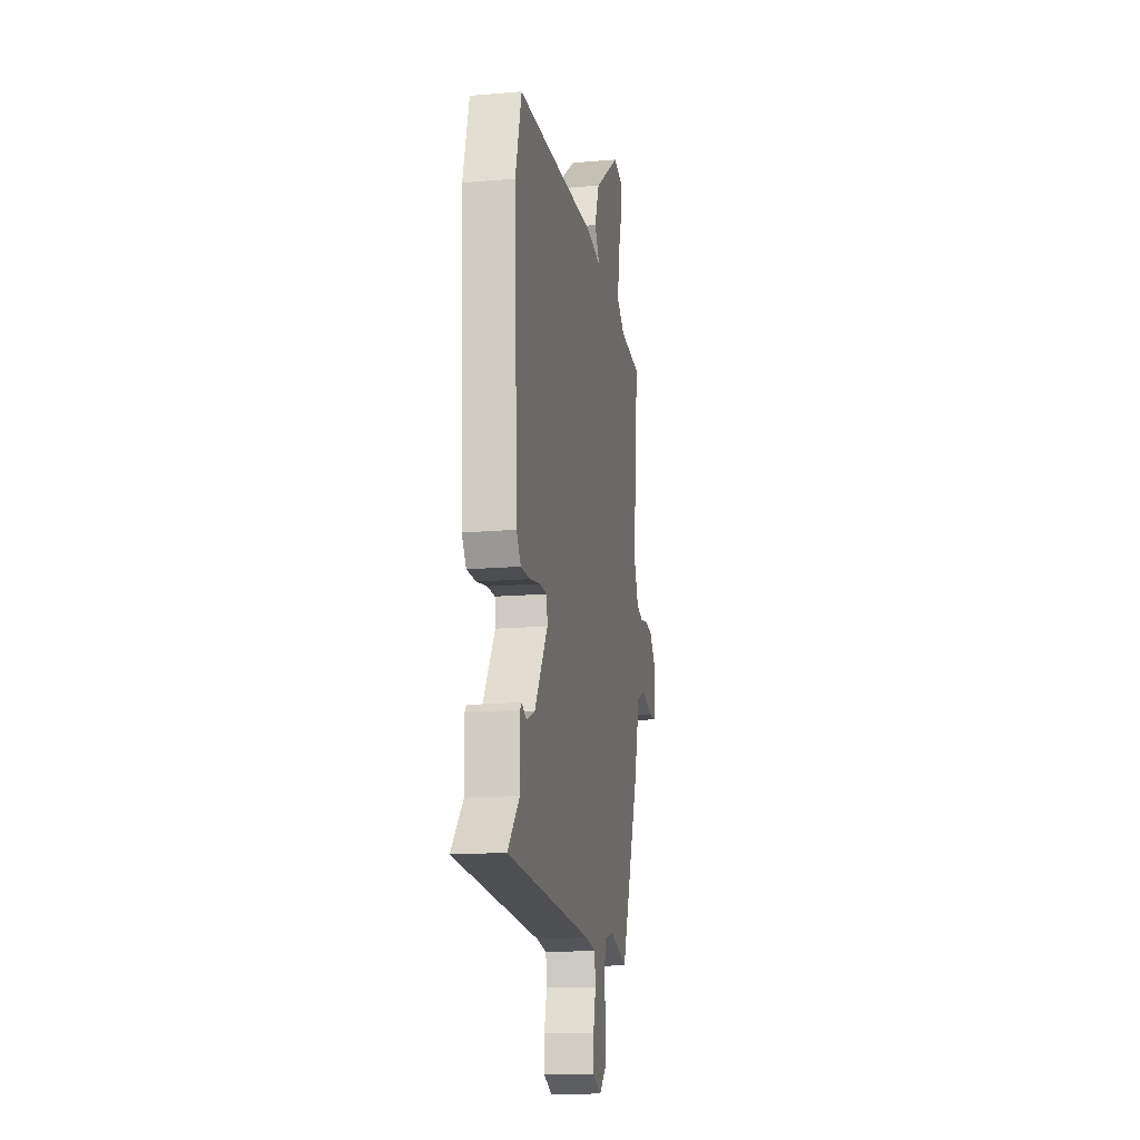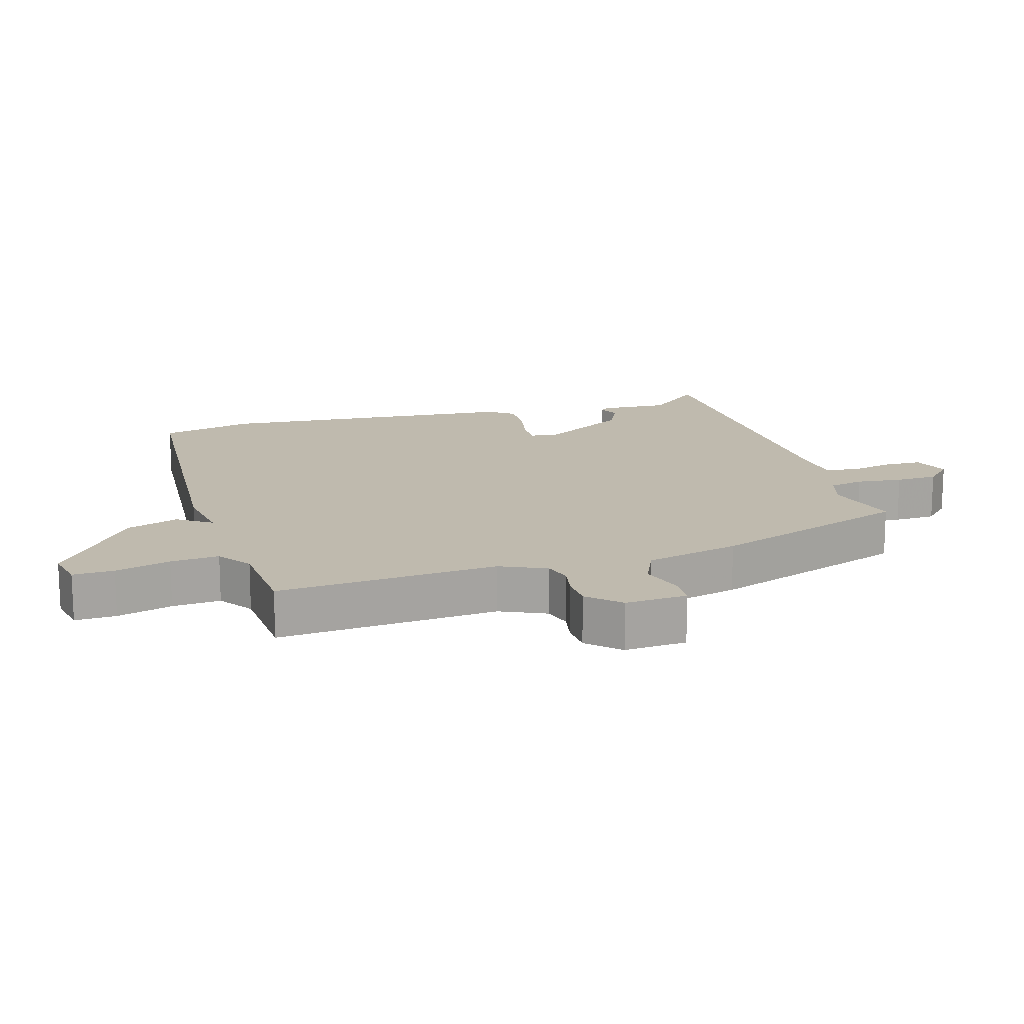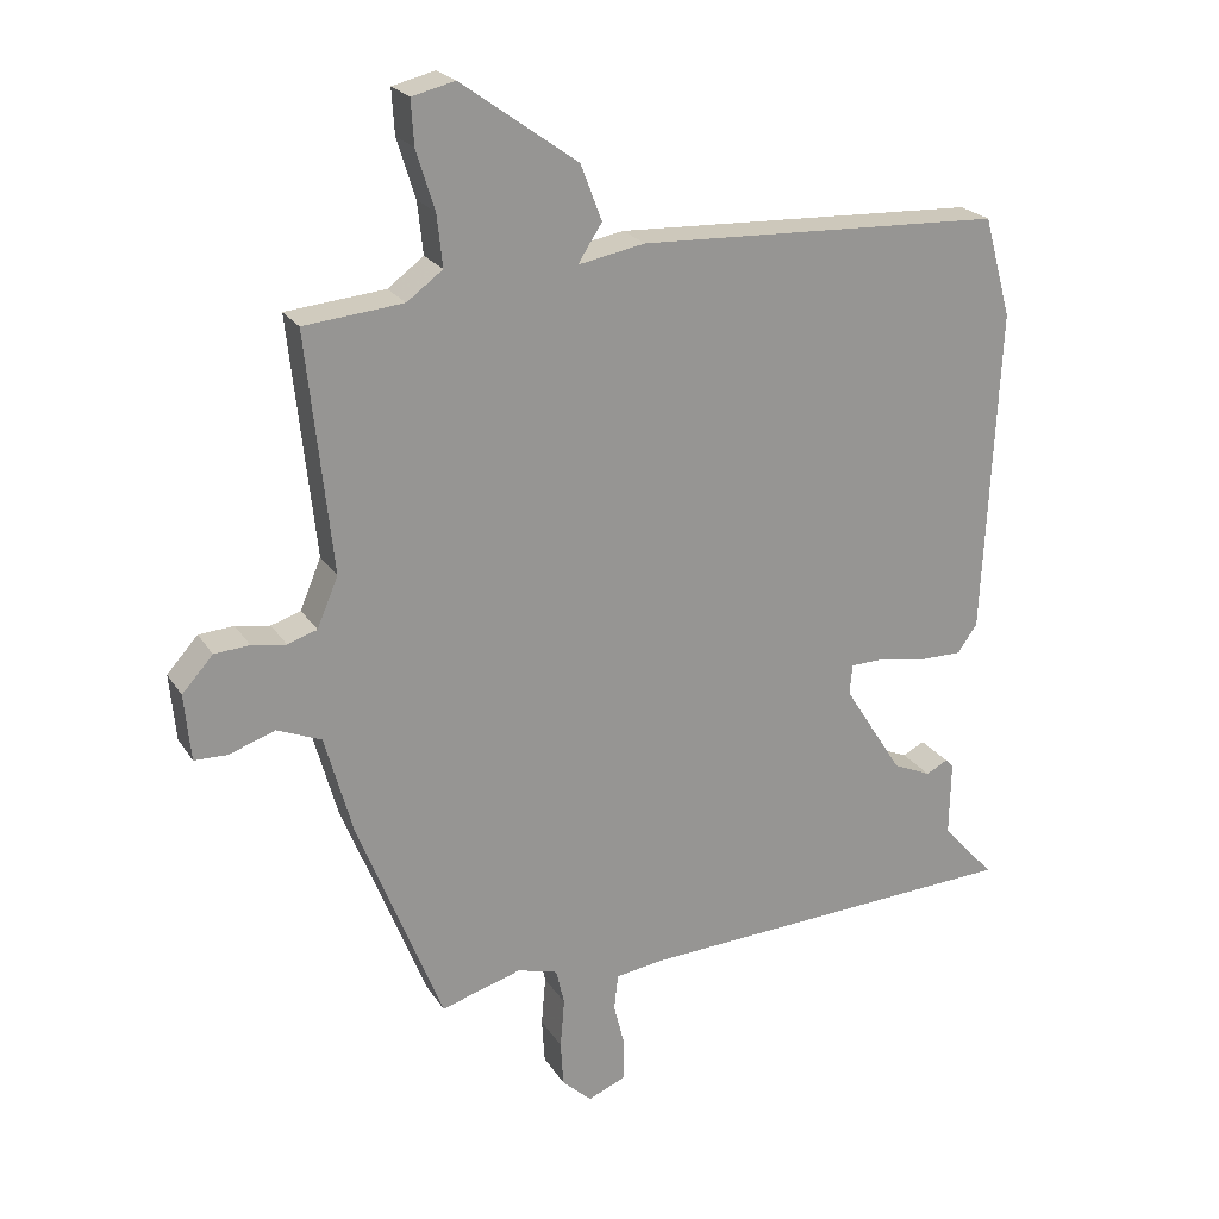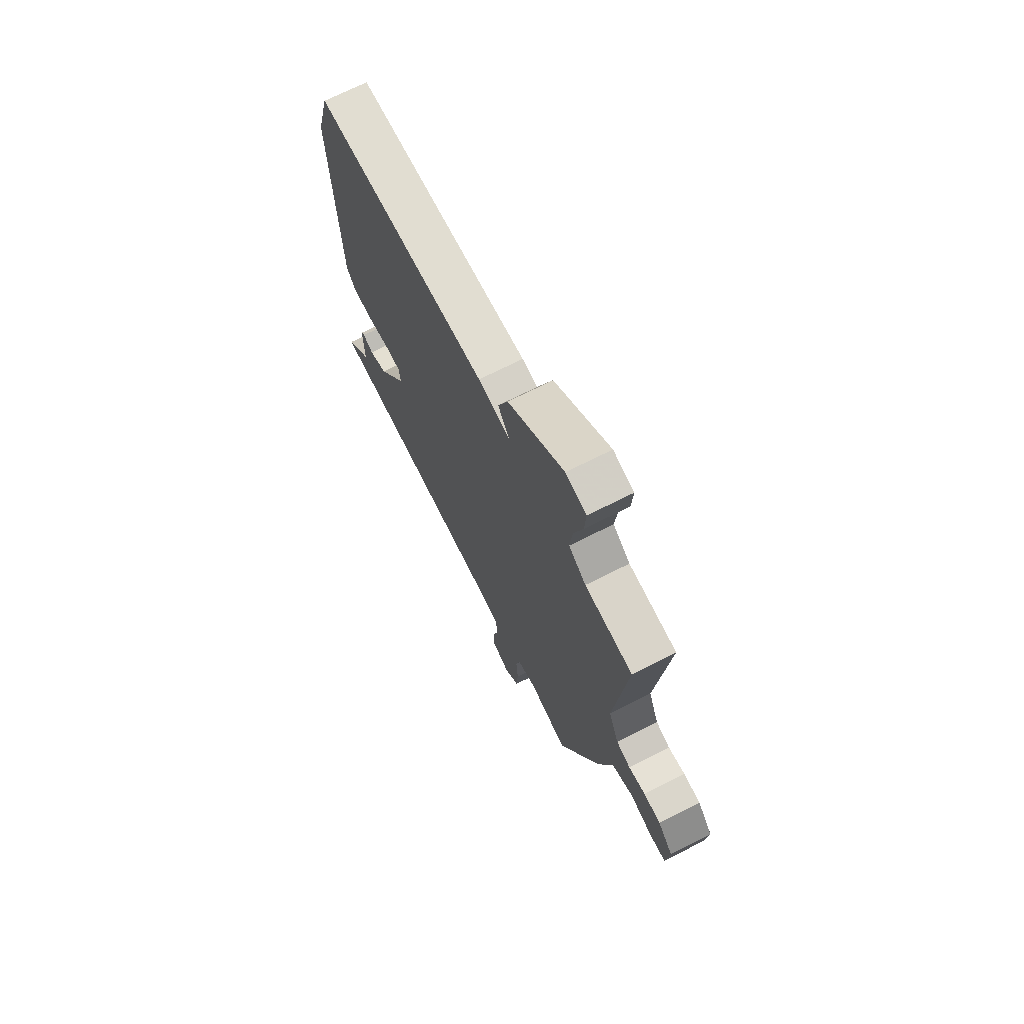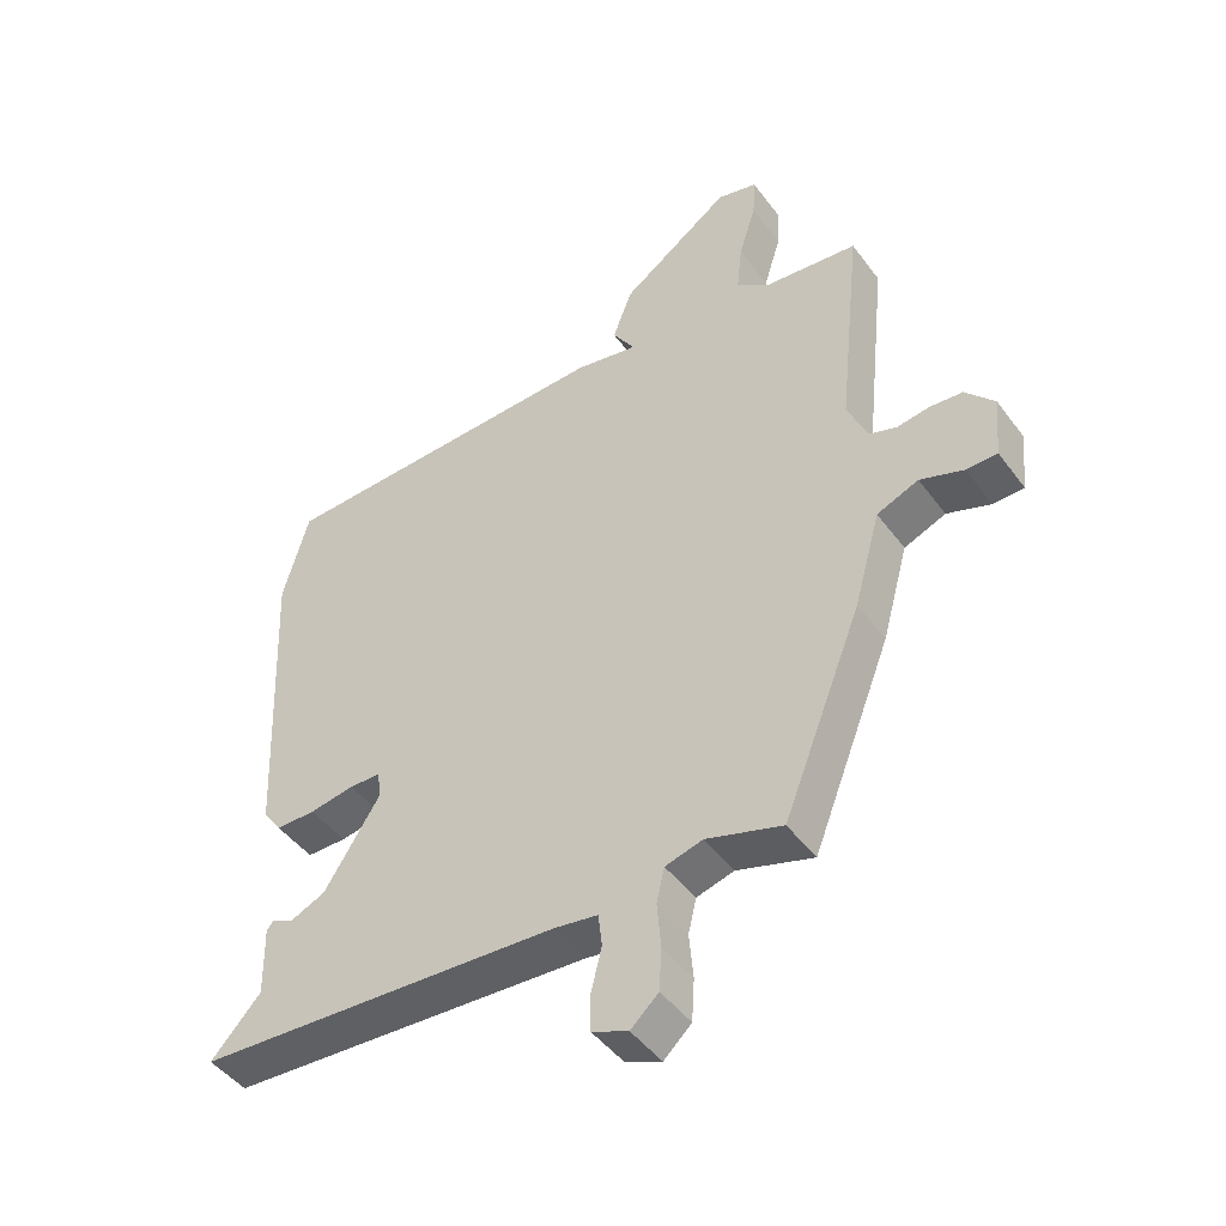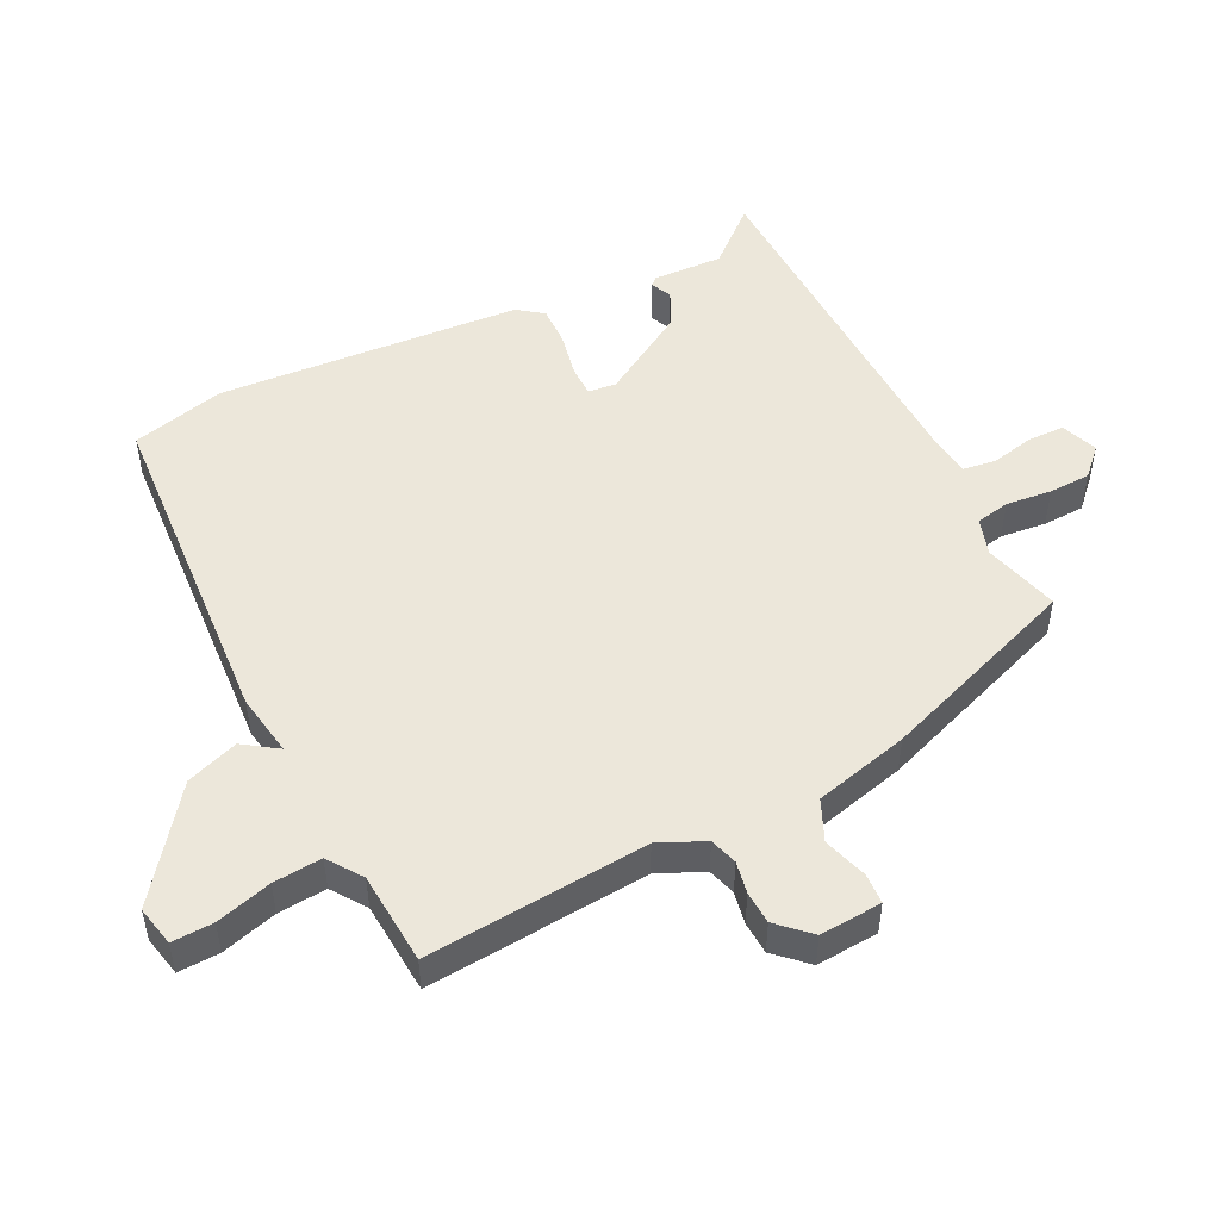
<metadata>
{"format":"obj","ext":"obj","renderer":"f3d","projection":"perspective","resolution":1024,"background":"white","views":[{"elev":-15.6,"azim":-79.8,"up":"+Z"},{"elev":15.7,"azim":75.2,"up":"+Y"},{"elev":22.4,"azim":155.9,"up":"+Z"},{"elev":70.4,"azim":63.1,"up":"+Z"},{"elev":-46.0,"azim":34.3,"up":"+Z"},{"elev":50.3,"azim":65.0,"up":"+Y"}]}
</metadata>
<code>
v -0.555 0.07 -0.495
v -0.48 0.07 -0.413
v -0.482 0.07 -0.306
v -0.471 0.07 -0.294
v -0.44 0.07 -0.31
v -0.386 0.07 -0.286
v -0.302 0.07 -0.154
v -0.306 0.07 -0.111
v -0.354 0.07 -0.11
v -0.422 0.07 -0.122
v -0.482 0.07 -0.122
v -0.51 0.07 -0.082
v -0.532 0.07 0.383
v -0.493 0.07 0.525
v 0.026 0.07 0.546
v 0.121 0.07 0.528
v 0.115 0.07 0.538
v 0.087 0.07 0.581
v 0.117 0.07 0.66
v 0.283 0.07 0.779
v 0.344 0.07 0.764
v 0.34 0.07 0.701
v 0.314 0.07 0.617
v 0.306 0.07 0.543
v 0.357 0.07 0.505
v 0.498 0.07 0.491
v 0.462 0.07 0.153
v 0.492 0.07 0.082
v 0.534 0.07 0.068
v 0.583 0.07 0.076
v 0.633 0.07 0.072
v 0.677 0.07 0.023
v 0.668 0.07 -0.072
v 0.621 0.07 -0.073
v 0.555 0.07 -0.05
v 0.492 0.07 -0.076
v 0.452 0.07 -0.22
v 0.332 0.07 -0.524
v 0.217 0.07 -0.489
v 0.16 0.07 -0.505
v 0.148 0.07 -0.557
v 0.154 0.07 -0.627
v 0.15 0.07 -0.691
v 0.108 0.07 -0.73
v 0.053 0.07 -0.707
v 0.053 0.07 -0.65
v 0.069 0.07 -0.585
v 0.063 0.07 -0.535
v -0.004 0.07 -0.525
v -0.555 0 -0.495
v -0.48 0 -0.413
v -0.482 0 -0.306
v -0.471 0 -0.294
v -0.44 0 -0.31
v -0.386 0 -0.286
v -0.302 0 -0.154
v -0.306 0 -0.111
v -0.354 0 -0.11
v -0.422 0 -0.122
v -0.482 0 -0.122
v -0.51 0 -0.082
v -0.532 0 0.383
v -0.493 0 0.525
v 0.026 0 0.546
v 0.121 0 0.528
v 0.115 0 0.538
v 0.087 0 0.581
v 0.117 0 0.66
v 0.283 0 0.779
v 0.344 0 0.764
v 0.34 0 0.701
v 0.314 0 0.617
v 0.306 0 0.543
v 0.357 0 0.505
v 0.498 0 0.491
v 0.462 0 0.153
v 0.492 0 0.082
v 0.534 0 0.068
v 0.583 0 0.076
v 0.633 0 0.072
v 0.677 0 0.023
v 0.668 0 -0.072
v 0.621 0 -0.073
v 0.555 0 -0.05
v 0.492 0 -0.076
v 0.452 0 -0.22
v 0.332 0 -0.524
v 0.217 0 -0.489
v 0.16 0 -0.505
v 0.148 0 -0.557
v 0.154 0 -0.627
v 0.15 0 -0.691
v 0.108 0 -0.73
v 0.053 0 -0.707
v 0.053 0 -0.65
v 0.069 0 -0.585
v 0.063 0 -0.535
v -0.004 0 -0.525
f 45 46 47
f 44 45 47
f 43 44 47
f 42 43 47
f 41 42 47
f 40 41 47 48
f 36 37 38 39
f 36 39 40
f 33 34 35
f 32 33 35
f 31 32 35
f 30 31 35
f 29 30 35
f 28 29 35 36
f 40 48 49
f 36 40 49
f 28 36 49
f 27 28 49
f 21 22 23
f 20 21 23
f 19 20 23
f 18 19 23
f 17 18 23
f 16 17 23 24
f 14 15 16
f 13 14 16
f 12 13 16
f 11 12 16
f 10 11 16
f 9 10 16
f 16 24 25
f 9 16 25
f 8 9 25
f 2 3 4 5
f 2 5 6
f 49 1 2
f 27 49 2
f 26 27 2
f 7 8 25 26
f 6 7 26
f 2 6 26
f 96 95 94
f 96 94 93
f 96 93 92
f 96 92 91
f 96 91 90
f 97 96 90 89
f 88 87 86 85
f 89 88 85
f 84 83 82
f 84 82 81
f 84 81 80
f 84 80 79
f 84 79 78
f 85 84 78 77
f 98 97 89
f 98 89 85
f 98 85 77
f 98 77 76
f 72 71 70
f 72 70 69
f 72 69 68
f 72 68 67
f 72 67 66
f 73 72 66 65
f 65 64 63
f 65 63 62
f 65 62 61
f 65 61 60
f 65 60 59
f 65 59 58
f 74 73 65
f 74 65 58
f 74 58 57
f 54 53 52 51
f 55 54 51
f 51 50 98
f 51 98 76
f 51 76 75
f 75 74 57 56
f 75 56 55
f 75 55 51
f 1 50 51 2
f 2 51 52 3
f 3 52 53 4
f 4 53 54 5
f 5 54 55 6
f 6 55 56 7
f 7 56 57 8
f 8 57 58 9
f 9 58 59 10
f 10 59 60 11
f 11 60 61 12
f 12 61 62 13
f 13 62 63 14
f 14 63 64 15
f 15 64 65 16
f 16 65 66 17
f 17 66 67 18
f 18 67 68 19
f 19 68 69 20
f 20 69 70 21
f 21 70 71 22
f 22 71 72 23
f 23 72 73 24
f 24 73 74 25
f 25 74 75 26
f 26 75 76 27
f 27 76 77 28
f 28 77 78 29
f 29 78 79 30
f 30 79 80 31
f 31 80 81 32
f 32 81 82 33
f 33 82 83 34
f 34 83 84 35
f 35 84 85 36
f 36 85 86 37
f 37 86 87 38
f 38 87 88 39
f 39 88 89 40
f 40 89 90 41
f 41 90 91 42
f 42 91 92 43
f 43 92 93 44
f 44 93 94 45
f 45 94 95 46
f 46 95 96 47
f 47 96 97 48
f 48 97 98 49
f 49 98 50 1

</code>
